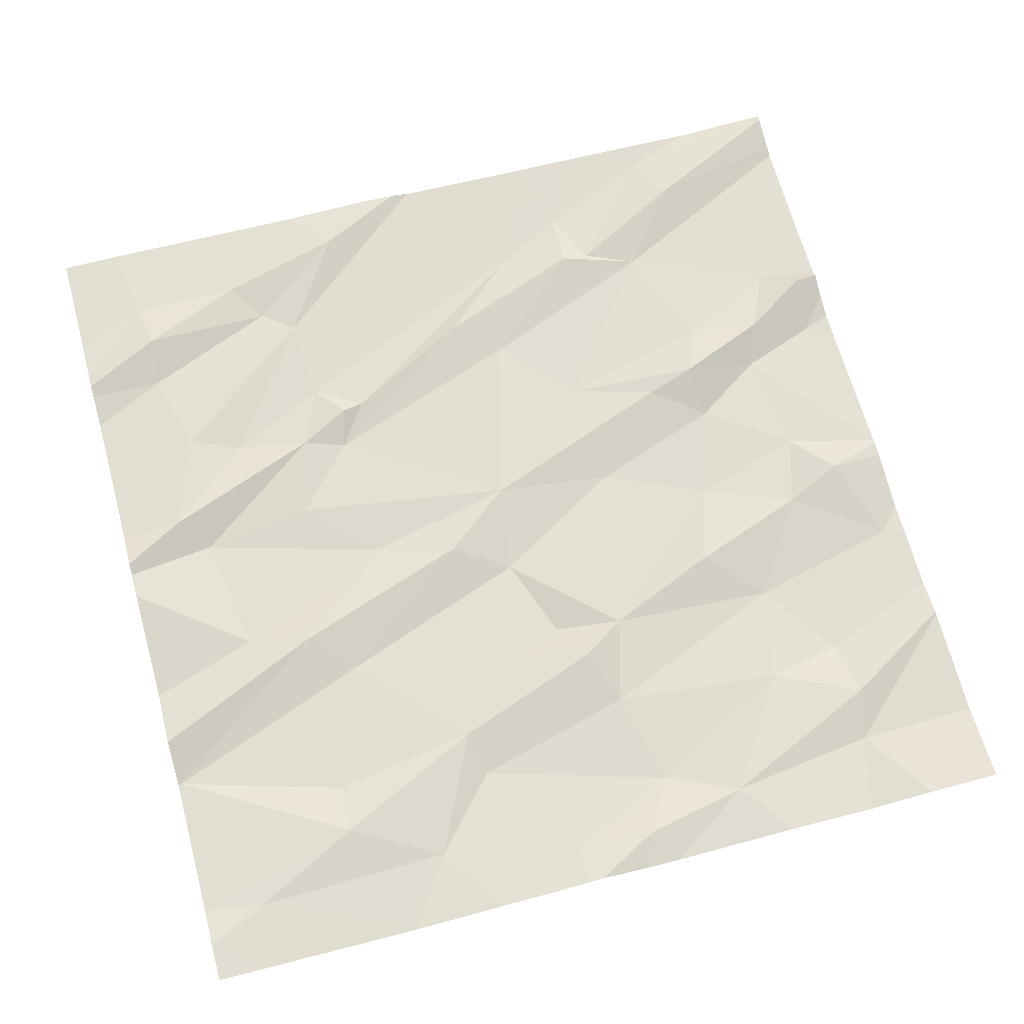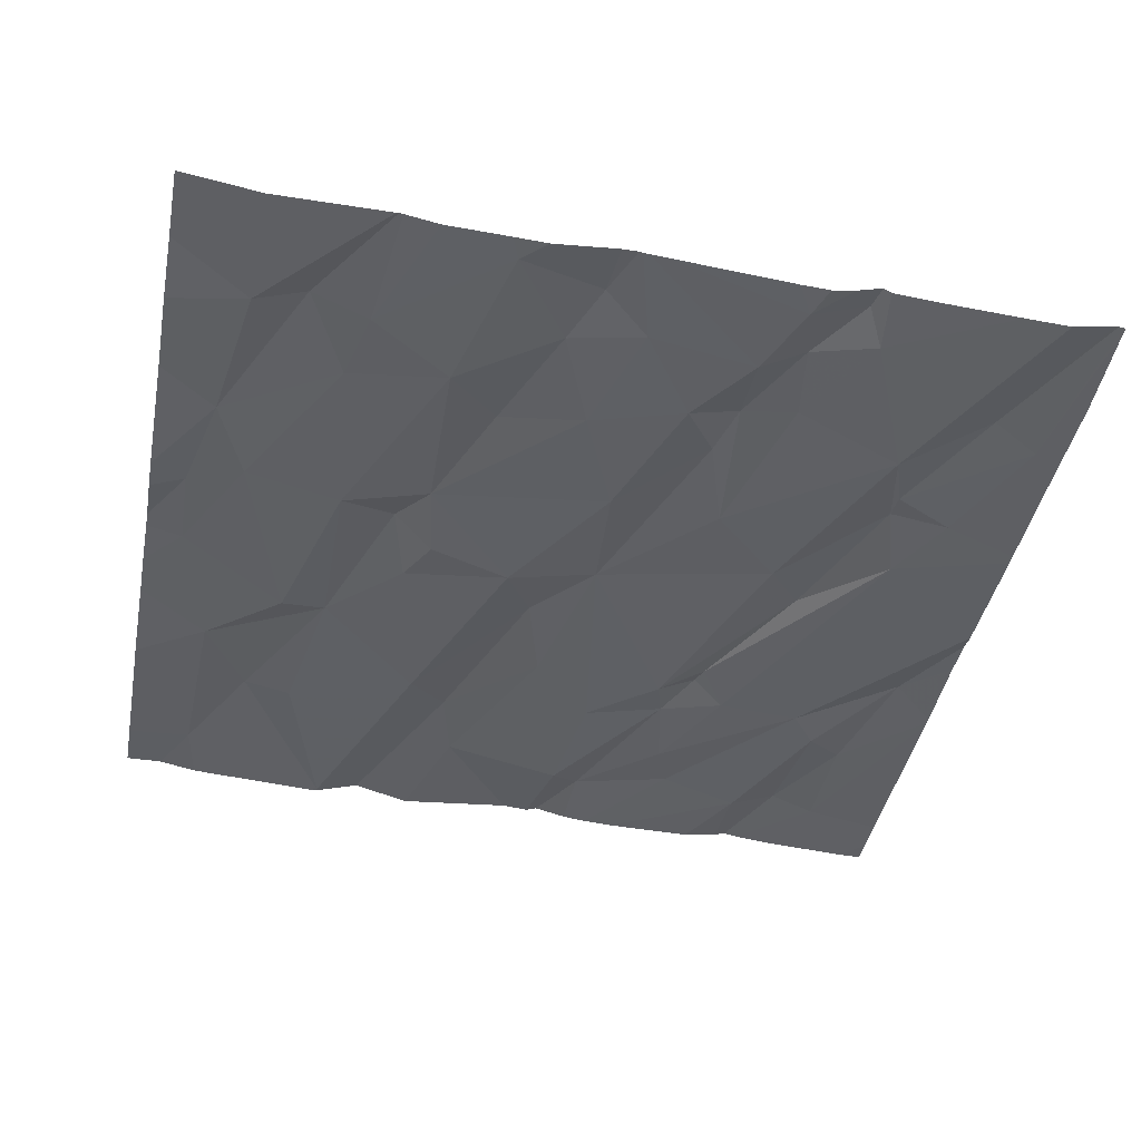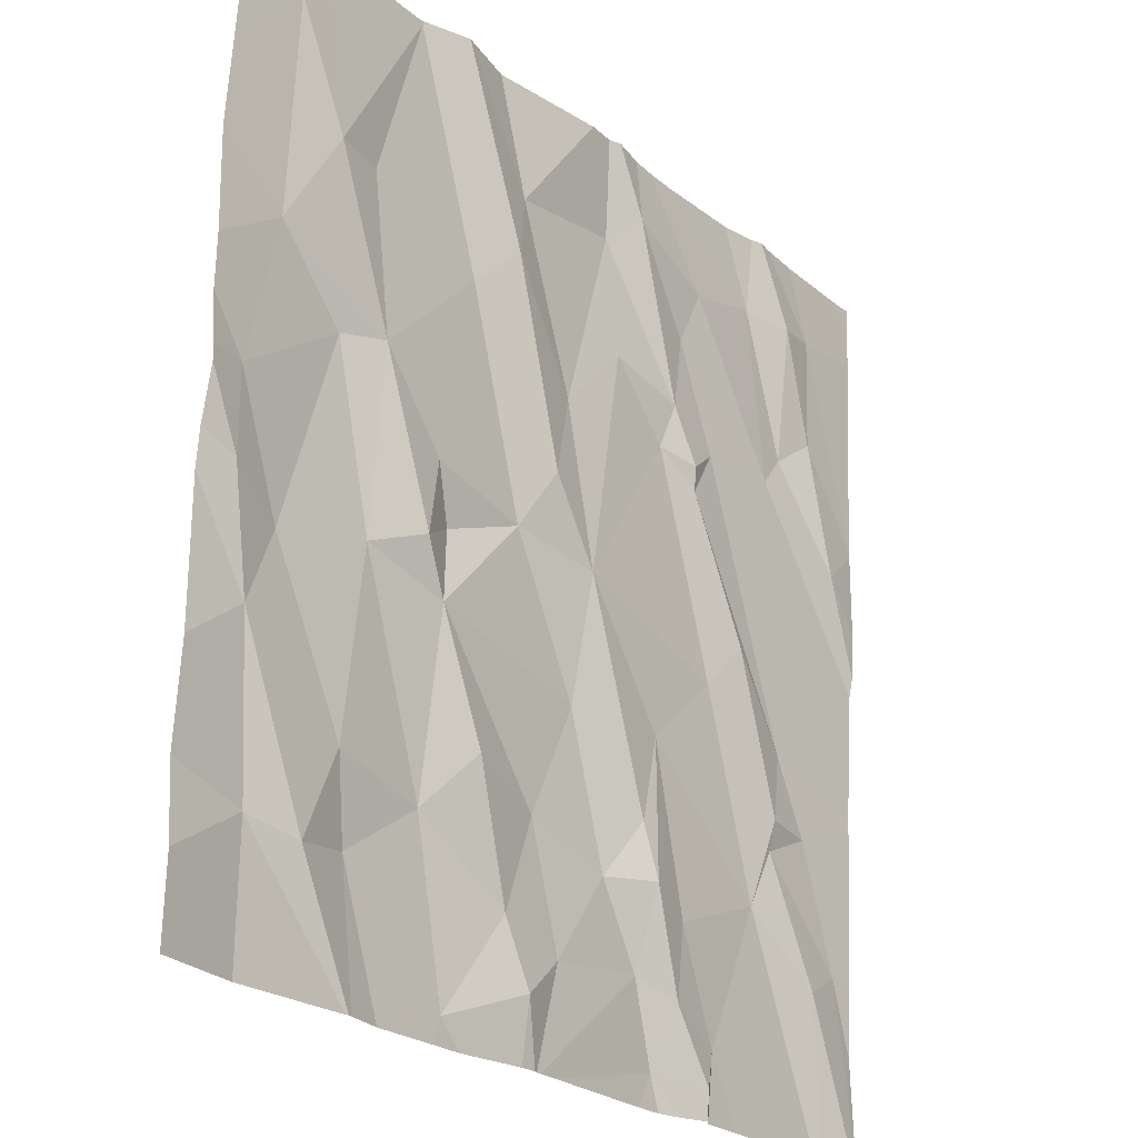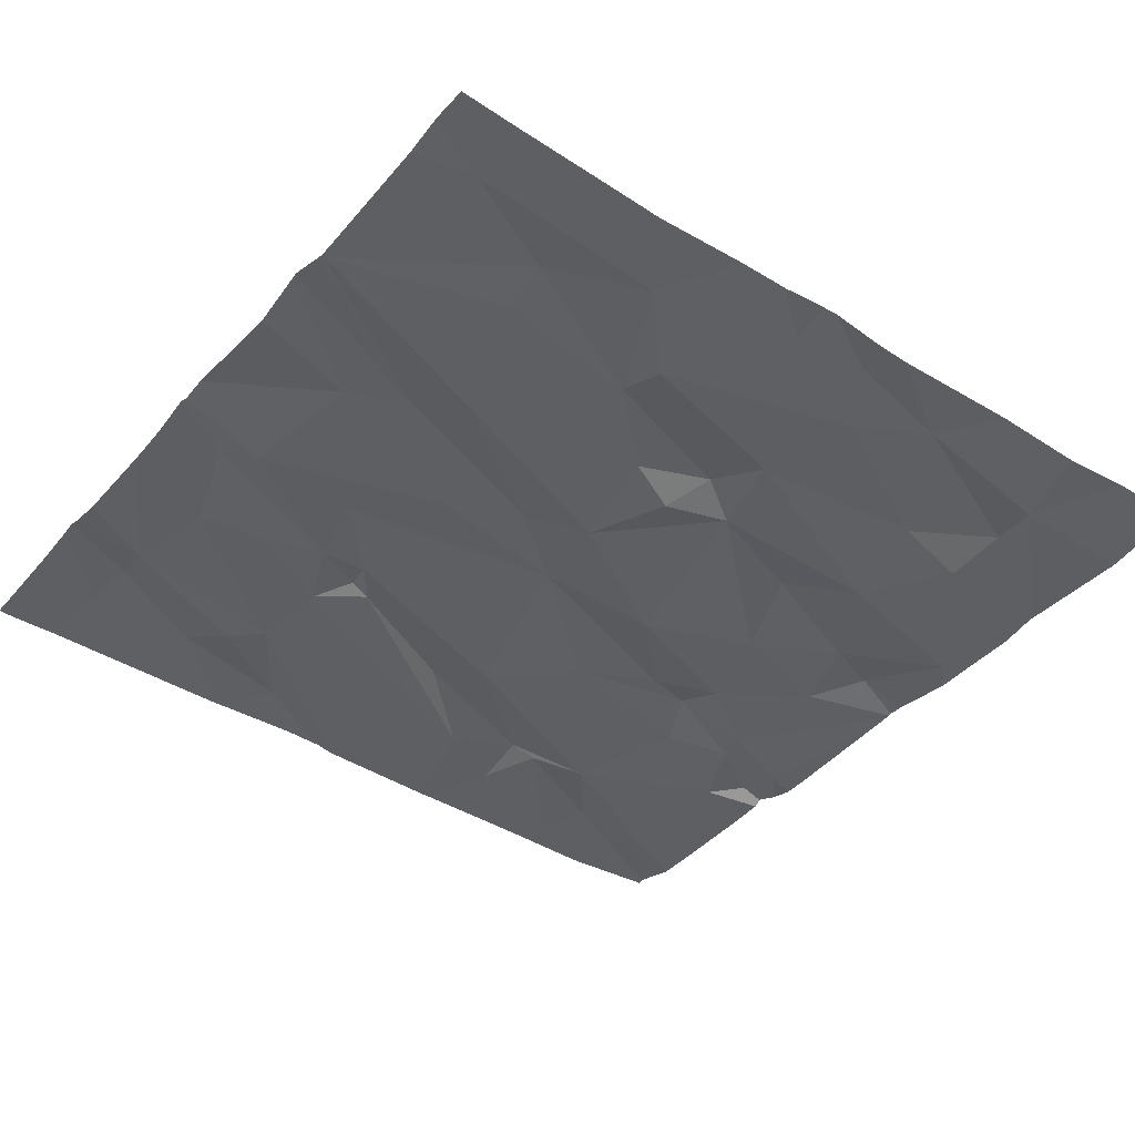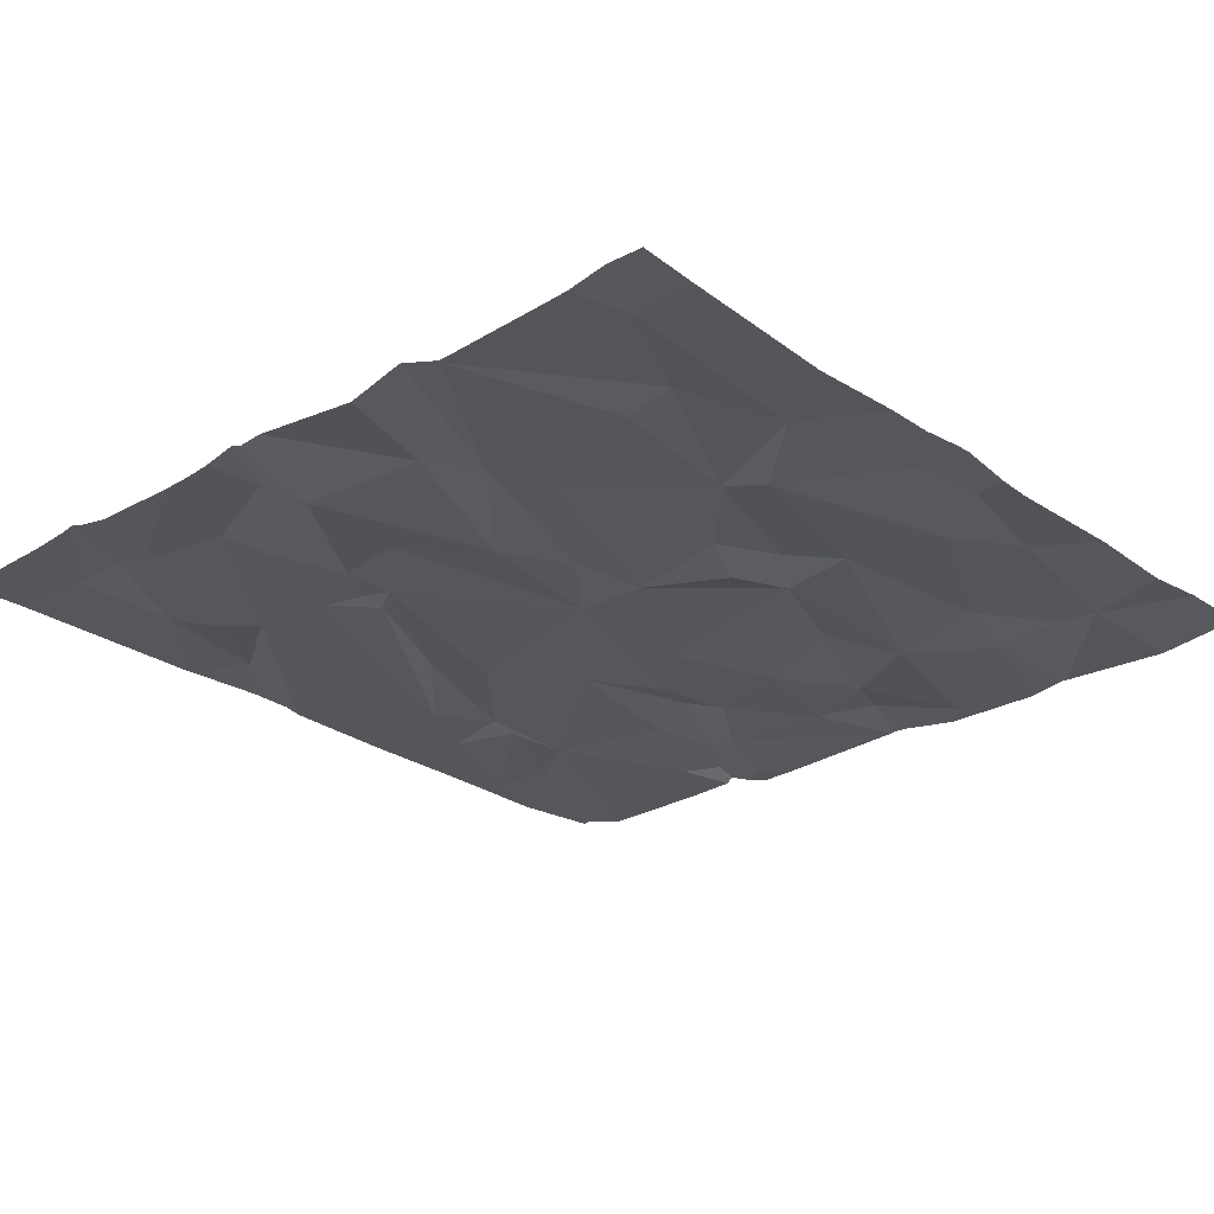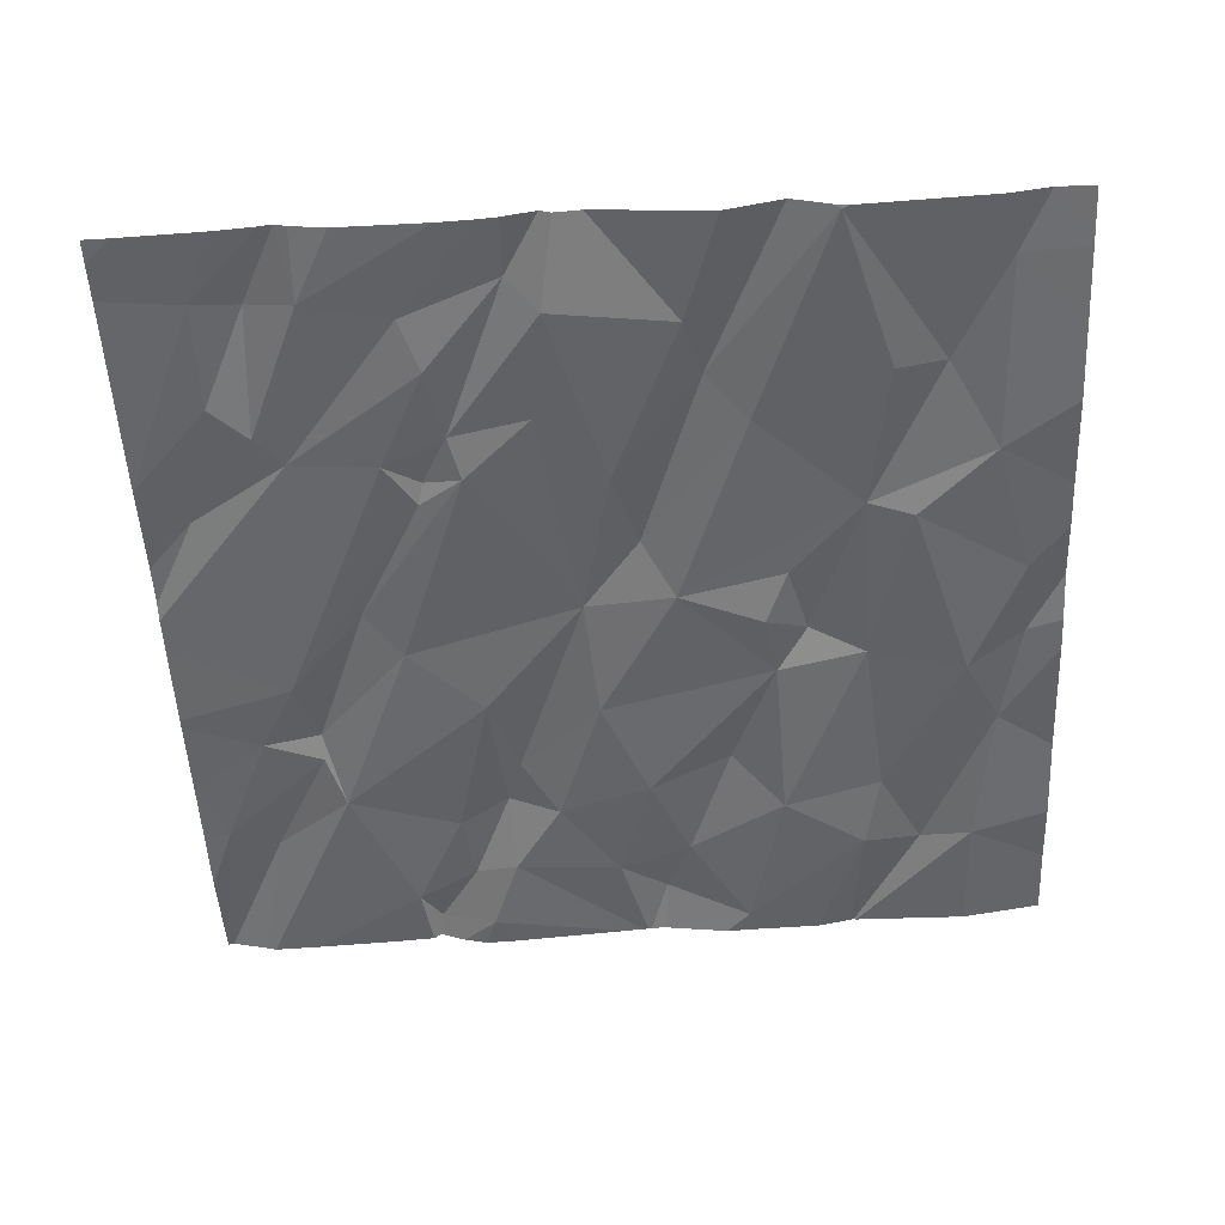
<metadata>
{"format":"obj","ext":"obj","renderer":"f3d","projection":"perspective","resolution":1024,"background":"white","views":[{"elev":70.0,"azim":-105.1,"up":"+Z"},{"elev":-43.5,"azim":-10.9,"up":"+Z"},{"elev":-24.0,"azim":-50.7,"up":"+Y"},{"elev":-38.0,"azim":-126.7,"up":"+Z"},{"elev":-23.0,"azim":-137.5,"up":"+Z"},{"elev":-48.9,"azim":-177.2,"up":"+Z"}]}
</metadata>
<code>
v -102.7 279.4 500.9
v -102.2 279.4 501
v -101.6 279.4 500.9
v -102.1 279.4 501
v -102.8 277.9 500.9
v -102.6 277.9 500.9
v -102.1 279.4 501
v -101.3 277.8 500.9
v -101.3 277.7 500.9
v -101.3 278 500.9
v -103 278.1 500.9
v -103 277.7 500.9
v -102.9 277.7 500.9
v -102.8 277.7 500.9
v -102.5 277.5 500.9
v -102.4 277.7 500.9
v -102.3 277.6 500.9
v -101.6 279.4 501
v -101.6 279.4 501
v -102.6 278.2 500.9
v -102.3 277.9 500.9
v -102.5 278 500.9
v -102.7 278.3 500.9
v -103 278.2 500.9
v -102.7 279.4 500.9
v -102.2 277.7 500.9
v -101.9 277.5 500.8
v -102.1 277.9 500.9
v -102.2 278.2 500.9
v -101.7 277.6 500.9
v -101.6 277.9 500.9
v -102.5 279.4 500.9
v -102.7 277.5 500.9
v -102 277.7 500.9
v -101.9 278.2 500.9
v -101.8 278.3 500.9
v -101.5 278.2 500.9
v -101.4 278.1 500.9
v -101.6 278.1 500.9
v -101.4 277.8 500.9
v -102 277.9 500.9
v -102 278 500.9
v -102.6 279.4 501
v -102.6 279.4 501
v -101.8 277.8 500.9
v -101.9 277.7 500.9
v -101.8 277.5 500.9
v -101.6 278 500.9
v -102.2 278.4 500.9
v -102.3 277.5 500.9
v -102.4 277.5 500.9
v -101.3 277.8 500.9
v -103 277.5 500.9
v -102.5 277.5 500.9
v -103 279.4 501
v -101.3 277.5 500.9
v -101.3 278.2 500.9
v -103 278.8 500.9
v -102.6 278.5 500.9
v -102.5 278.4 500.9
v -102.6 278.3 500.9
v -103.1 278.3 500.9
v -102.7 278.7 500.9
v -102.8 278.6 500.9
v -102.9 279 501
v -103 279.2 501
v -102.8 279 500.9
v -101.3 278.2 500.9
v -103.1 278.5 500.9
v -102.3 278.6 500.9
v -102.5 278.9 500.9
v -102.4 279 501
v -102.4 279.1 500.9
v -102.7 279.4 500.9
v -102.3 278.5 500.9
v -102.2 278.8 500.9
v -101.8 279.2 500.9
v -101.6 278.8 500.9
v -101.9 279 500.9
v -102.1 278.9 500.9
v -101.9 278.9 500.9
v -101.9 278.8 500.9
v -101.8 278.8 500.9
v -101.8 278.7 500.9
v -101.8 278.8 500.9
v -101.6 279.2 500.9
v -101.7 278.4 500.9
v -101.5 278.9 500.9
v -102.1 279.2 500.9
v -102 279.2 501
v -101.5 279.2 501
v -101.4 279.2 500.9
v -101.4 278.7 500.9
v -102.6 277.5 500.9
v -101.4 279 500.9
v -102.7 277.5 500.9
v -102.7 277.5 500.9
v -102.7 279.4 500.9
v -103 279.4 501
v -103.2 277.5 500.9
v -103.2 278.3 500.9
v -103.2 278 500.9
v -103.2 277.8 500.9
v -103.2 277.6 500.9
v -103.2 278.9 500.9
v -103.2 278.7 500.9
v -103.2 279.1 500.9
v -103.2 278.6 500.9
v -103.2 278.3 500.9
v -103.2 278.4 500.9
v -103.2 278.5 500.9
v -103.2 279.2 501
v -101.3 278.4 500.9
v -101.3 278.4 500.9
v -101.3 278.8 500.9
v -101.3 278.8 500.9
v -101.3 279.2 500.9
v -101.3 278.8 500.9
v -101.3 278.5 500.9
v -101.3 278.6 500.9
v -101.3 279.3 500.9
v -101.9 277.5 500.8
v -101.9 277.5 500.8
v -101.4 277.5 500.8
v -101.5 277.5 500.8
v -102.2 277.5 500.9
v -102.2 277.5 500.9
v -101.4 277.5 500.8
v -101.7 277.5 500.9
v -101.6 277.5 500.9
v -101.8 277.5 500.9
v -101.8 277.5 500.9
v -102.3 277.5 500.9
v -101.3 277.5 500.9
v -102.3 277.5 500.9
v -101.3 277.5 500.9
v -101.3 277.5 500.9
v -103.2 277.5 500.9
v -103.2 277.5 500.9
v -101.3 277.5 500.9
v -101.7 279.4 500.9
v -101.9 279.4 500.9
v -102 279.4 500.9
v -102 279.4 500.9
v -101.5 279.4 500.9
v -103.1 279.4 501
v -103.2 279.4 501
v -101.4 279.4 500.9
v -101.3 279.4 500.9
v -101.3 279.4 500.9
f 146 66 55
f 116 95 115
f 96 12 97
f 6 14 15
f 17 16 15
f 54 14 94
f 14 13 96
f 145 92 117
f 20 22 21
f 16 22 6
f 5 6 23
f 50 15 51
f 21 22 16
f 5 24 11
f 115 93 120
f 12 13 11
f 13 5 11
f 12 11 102
f 144 77 142
f 16 6 15
f 6 22 20
f 14 6 5
f 13 14 5
f 100 12 104
f 26 21 16
f 29 21 28
f 124 30 125
f 126 34 127
f 28 26 34
f 36 35 31
f 38 37 39
f 40 31 124
f 28 21 26
f 30 31 45
f 29 20 21
f 27 46 34
f 47 27 131
f 143 90 77
f 28 41 42
f 31 40 48
f 127 26 133
f 29 42 49
f 34 46 41
f 45 41 46
f 41 28 34
f 46 30 45
f 41 45 35
f 142 86 141
f 26 16 17
f 42 29 28
f 42 41 35
f 47 46 27
f 125 30 130
f 37 38 68
f 52 40 134
f 47 30 46
f 39 36 31
f 31 48 39
f 129 47 132
f 10 52 8
f 40 52 48
f 38 48 52
f 39 48 38
f 141 86 3
f 31 35 45
f 42 35 49
f 133 17 135
f 3 86 19
f 124 31 30
f 60 59 61
f 64 63 58
f 105 66 107
f 24 62 11
f 63 61 59
f 63 67 65
f 69 58 106
f 23 64 24
f 72 71 70
f 20 61 23
f 23 61 63
f 63 64 23
f 4 90 143
f 101 62 109
f 110 69 111
f 62 24 69
f 65 67 74
f 114 78 113
f 71 72 74
f 65 66 58
f 64 58 69
f 20 60 61
f 65 58 63
f 69 24 64
f 75 60 20
f 67 71 74
f 23 6 20
f 59 60 75
f 63 59 75
f 70 71 75
f 71 63 75
f 72 76 73
f 20 29 75
f 23 24 5
f 71 67 63
f 77 79 78
f 81 80 82
f 81 83 79
f 85 84 83
f 86 77 78
f 78 88 86
f 49 70 75
f 81 79 90
f 91 86 88
f 78 37 113
f 93 88 78
f 95 93 115
f 84 37 83
f 49 82 80
f 88 95 91
f 92 91 95
f 39 87 36
f 36 87 82
f 87 84 82
f 82 49 36
f 87 37 84
f 29 49 75
f 123 27 122
f 70 49 76
f 83 81 85
f 90 89 81
f 76 72 70
f 81 82 85
f 82 84 85
f 78 83 37
f 122 27 126
f 76 80 89
f 83 78 79
f 89 73 76
f 49 35 36
f 92 95 116
f 49 80 76
f 93 78 114
f 89 80 81
f 37 87 39
f 95 88 93
f 53 12 100
f 55 65 99
f 99 74 1
f 25 72 44
f 113 37 57
f 44 73 43
f 79 77 90
f 19 92 18
f 7 90 4
f 143 77 144
f 86 91 19
f 77 86 142
f 145 117 148
f 2 89 7
f 7 89 90
f 9 52 56
f 53 100 138
f 51 15 54
f 101 11 62
f 102 11 101
f 8 52 9
f 18 92 145
f 103 12 102
f 104 12 103
f 136 52 140
f 105 58 66
f 106 58 105
f 50 17 15
f 57 37 68
f 107 66 112
f 108 69 106
f 10 38 52
f 109 62 110
f 33 14 96
f 110 62 69
f 68 38 10
f 111 69 108
f 94 14 33
f 112 66 146
f 19 91 92
f 2 73 89
f 117 92 118
f 54 15 14
f 97 12 53
f 118 92 116
f 119 93 114
f 120 93 119
f 32 73 2
f 96 13 12
f 148 121 149
f 126 27 34
f 43 73 32
f 127 34 26
f 128 40 124
f 44 72 73
f 129 30 47
f 130 30 129
f 25 74 72
f 131 27 123
f 132 47 131
f 98 74 25
f 133 26 17
f 134 40 137
f 1 74 98
f 135 17 50
f 136 56 52
f 137 40 128
f 99 65 74
f 138 100 139
f 140 52 134
f 55 66 65
f 147 112 146
f 148 117 121
f 149 121 150

</code>
